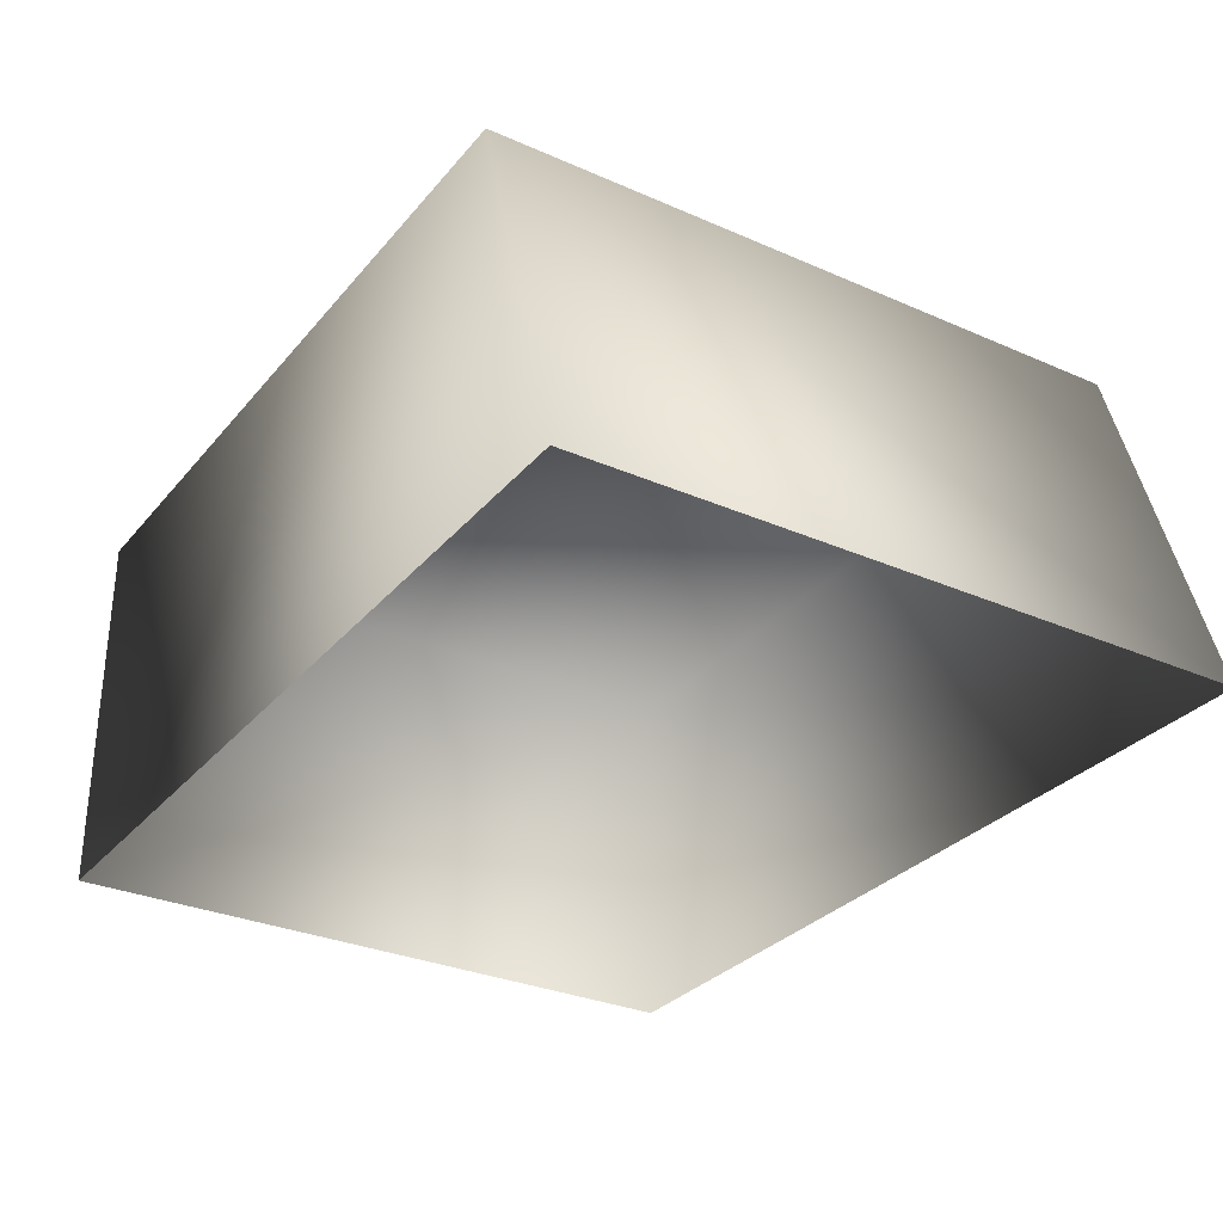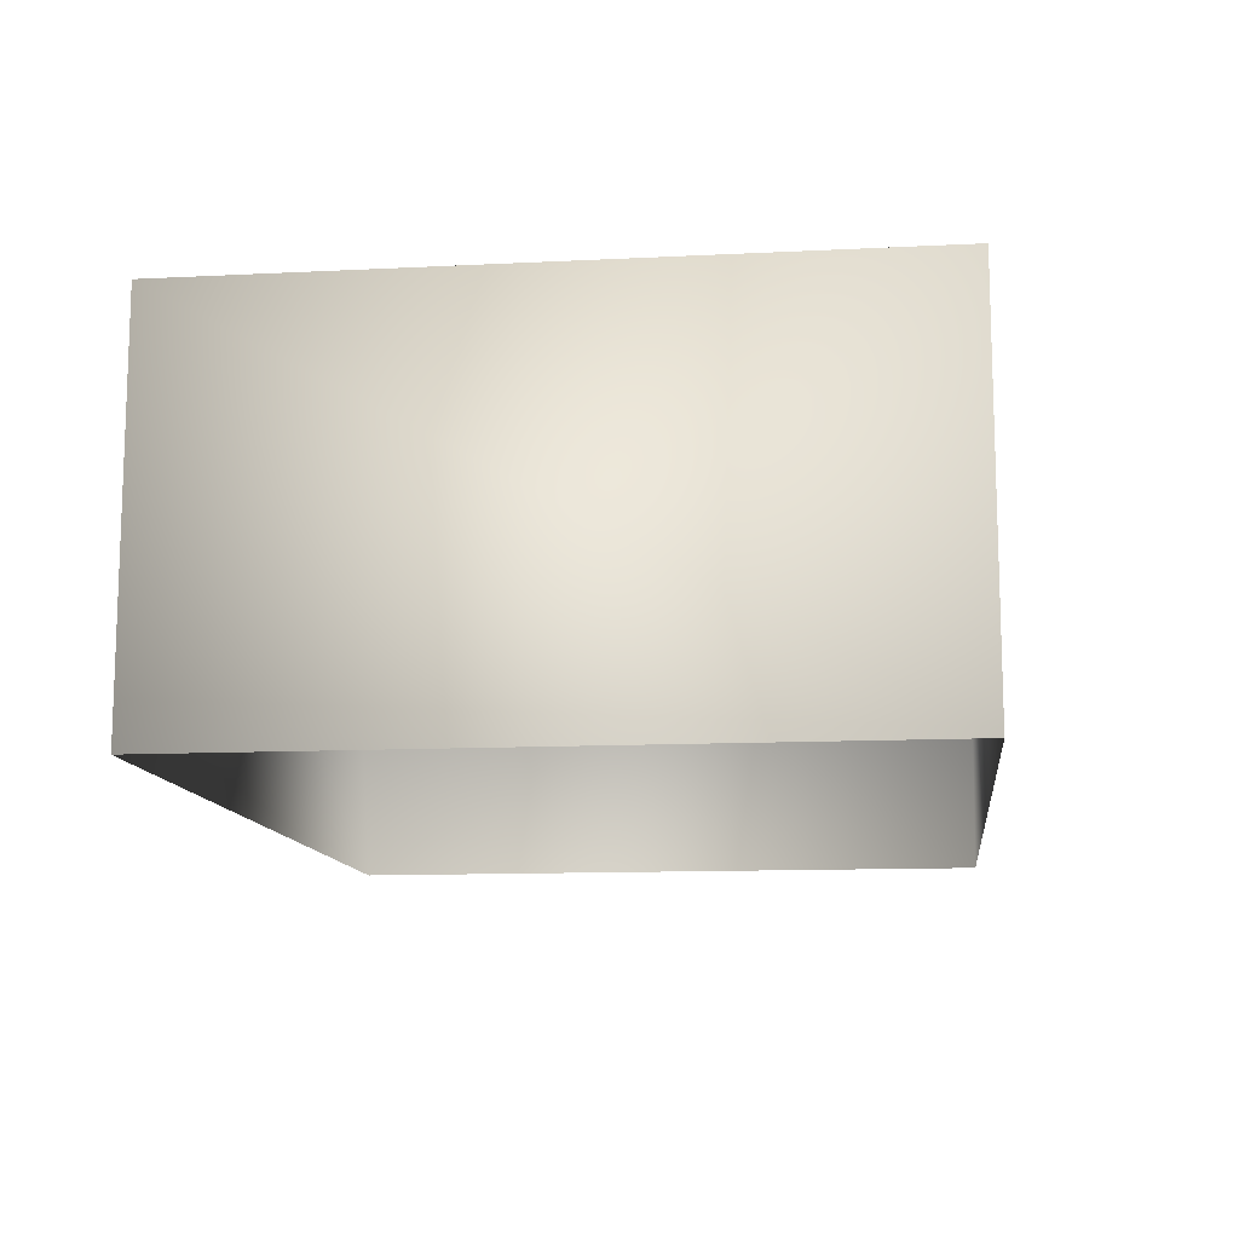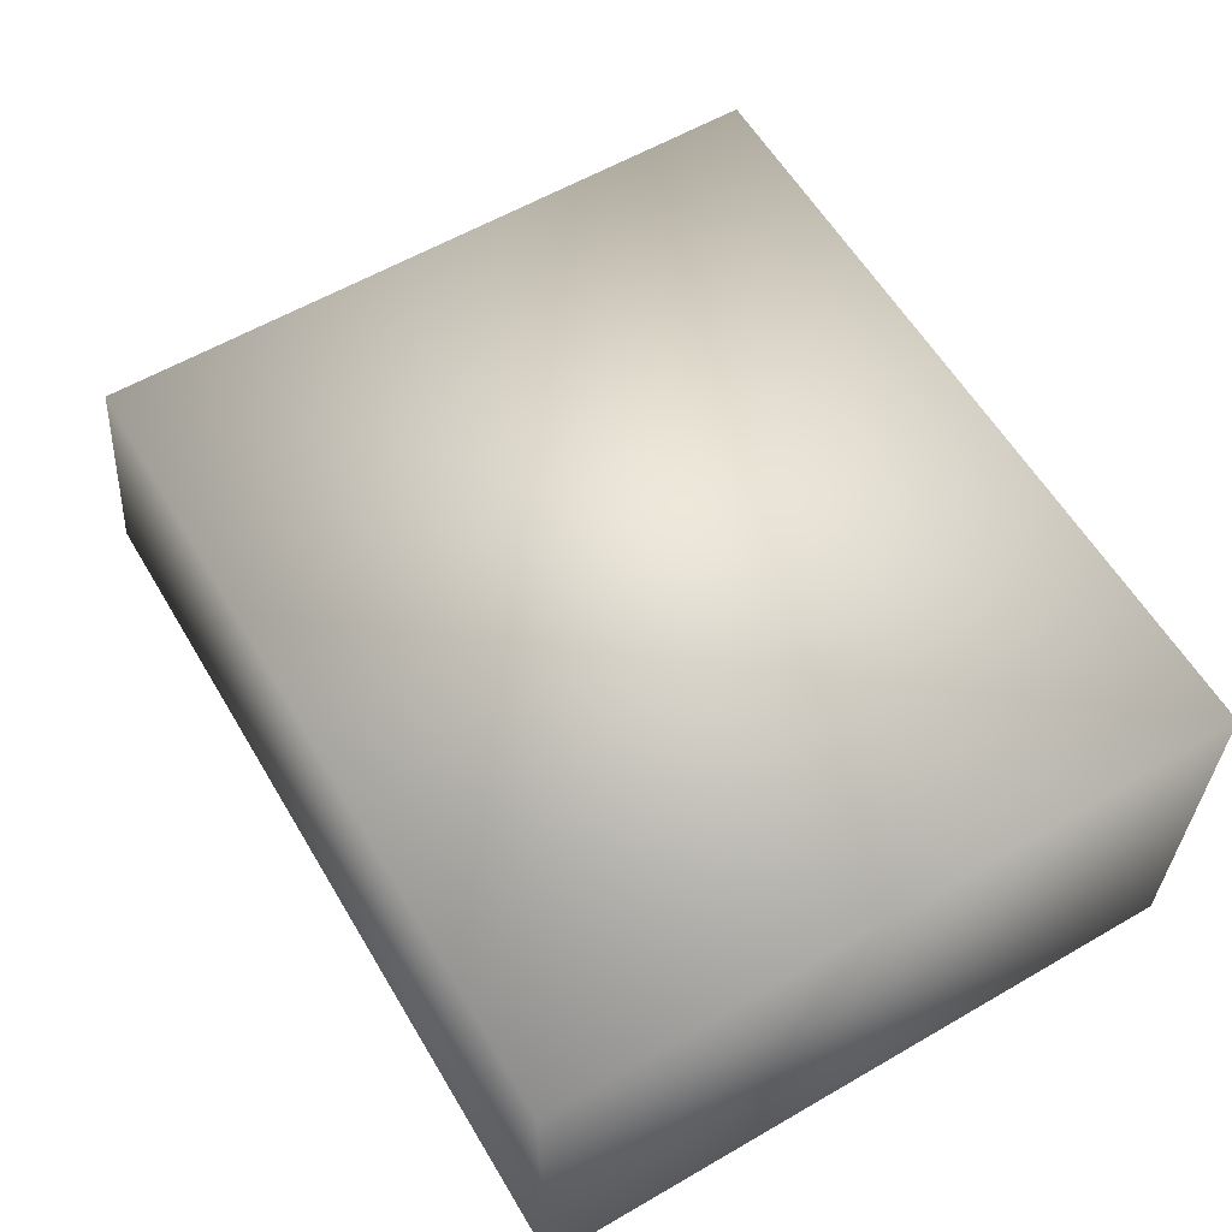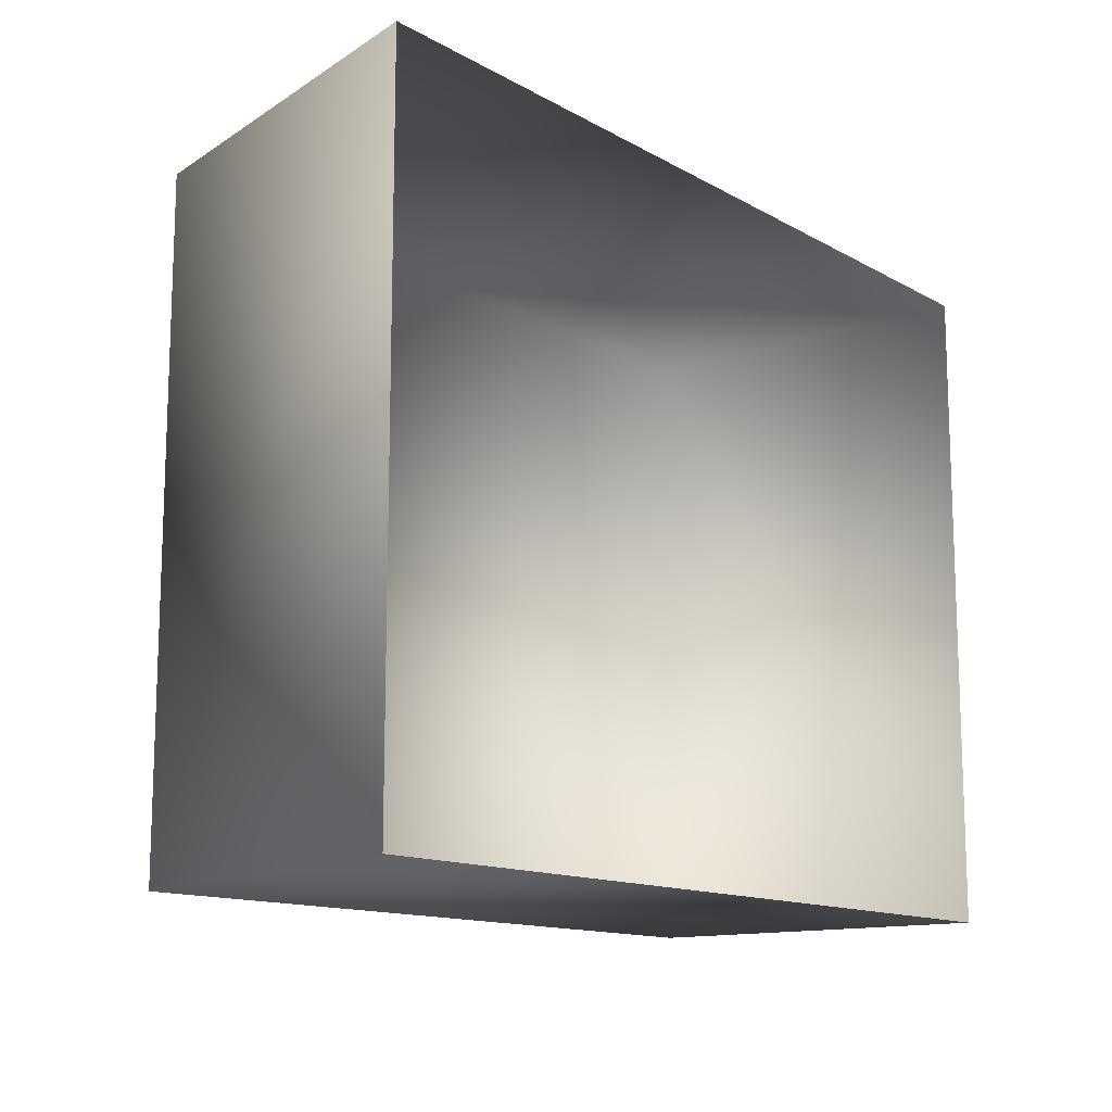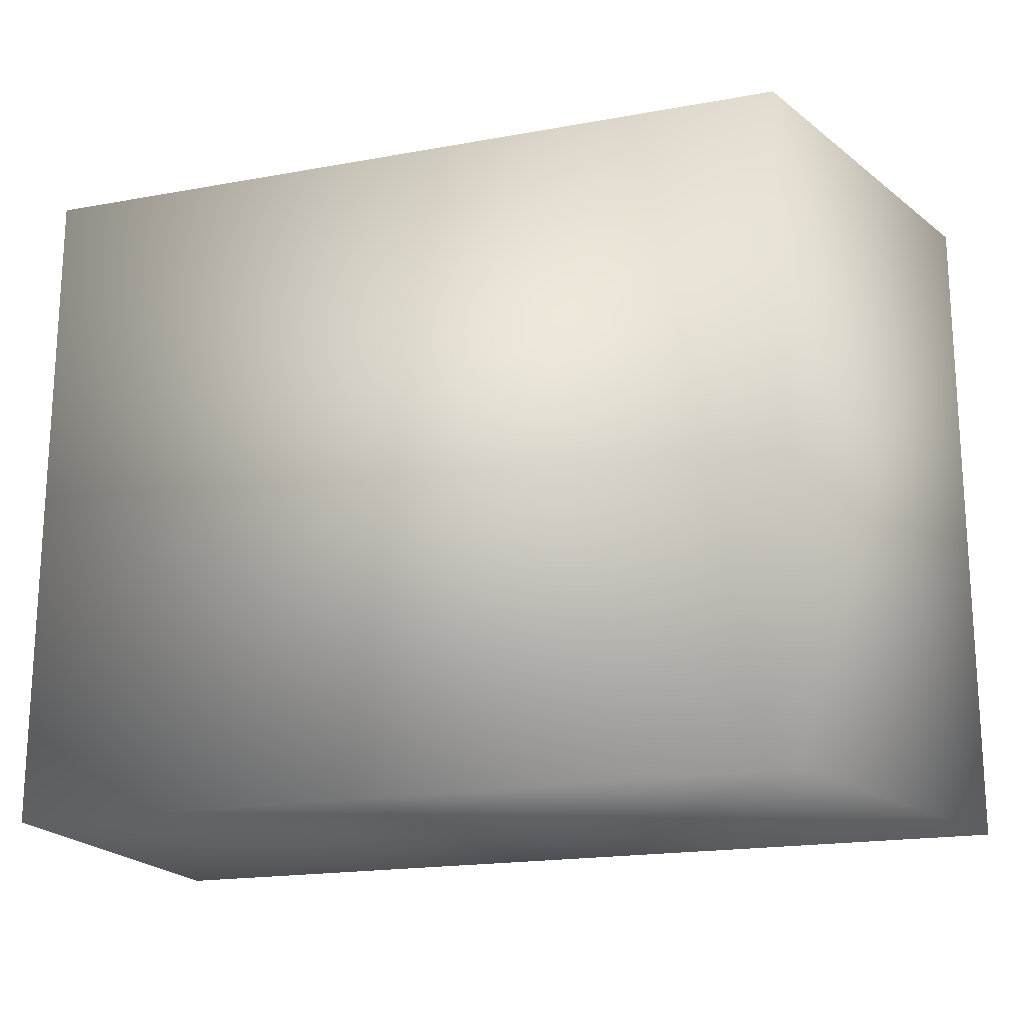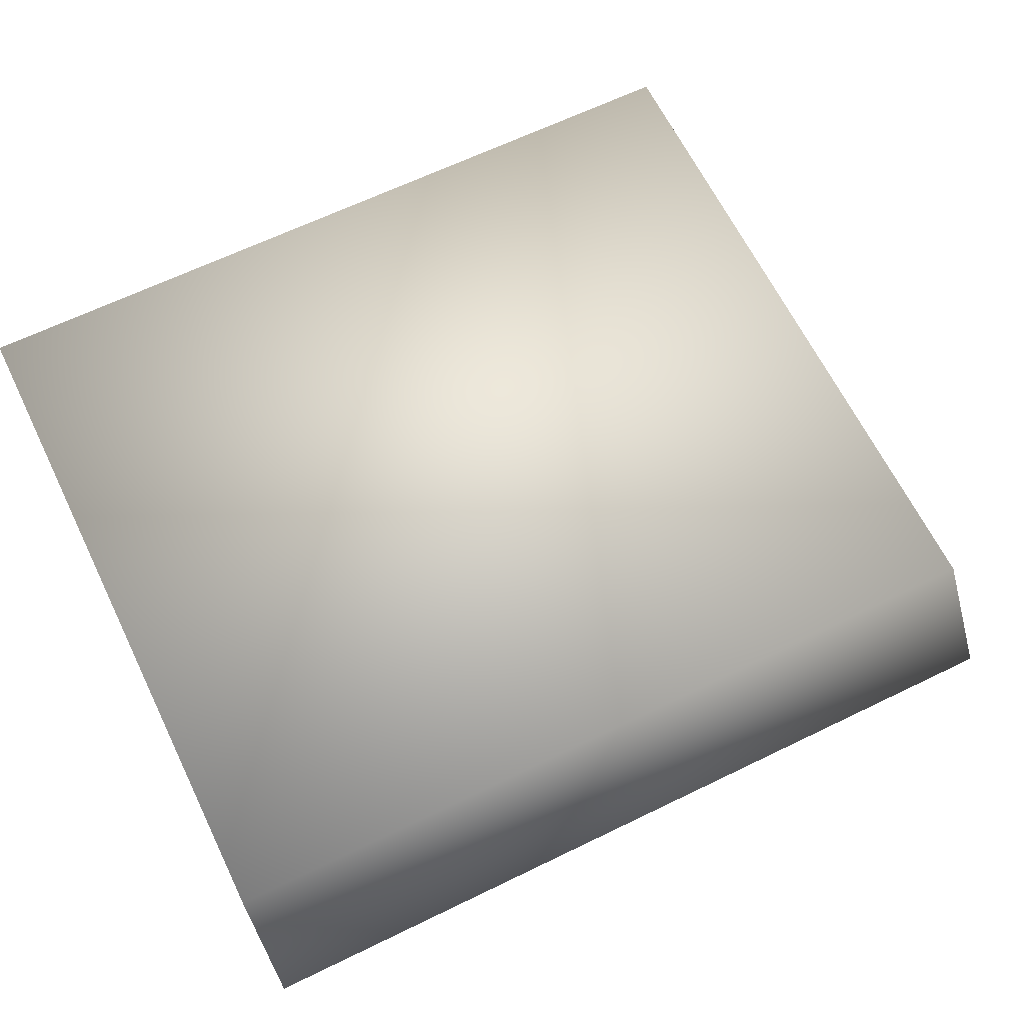
<metadata>
{"format":"obj","ext":"obj","renderer":"f3d","projection":"perspective","resolution":1024,"background":"white","views":[{"elev":-30.4,"azim":-122.4,"up":"+Y"},{"elev":-11.9,"azim":96.8,"up":"+Y"},{"elev":59.5,"azim":59.3,"up":"+Y"},{"elev":-13.0,"azim":-51.6,"up":"+Z"},{"elev":-18.8,"azim":-160.9,"up":"+Z"},{"elev":64.7,"azim":153.9,"up":"+Y"}]}
</metadata>
<code>
o Cube1
v -2 0 -1.5
v -2 0 1.5
v -1.5 1.7 -1.5
v -1.5 1.7 1.5
v 2 0 -1.5
v 2 0 1.5
v 2 1.7 -1.5
v 2 1.7 1.5
g Cube1_default
f 2 3 1
f 2 8 4
f 3 5 1
f 3 8 7
f 4 3 2
f 4 8 3
f 5 8 6
f 6 8 2
f 7 5 3
f 7 8 5

</code>
